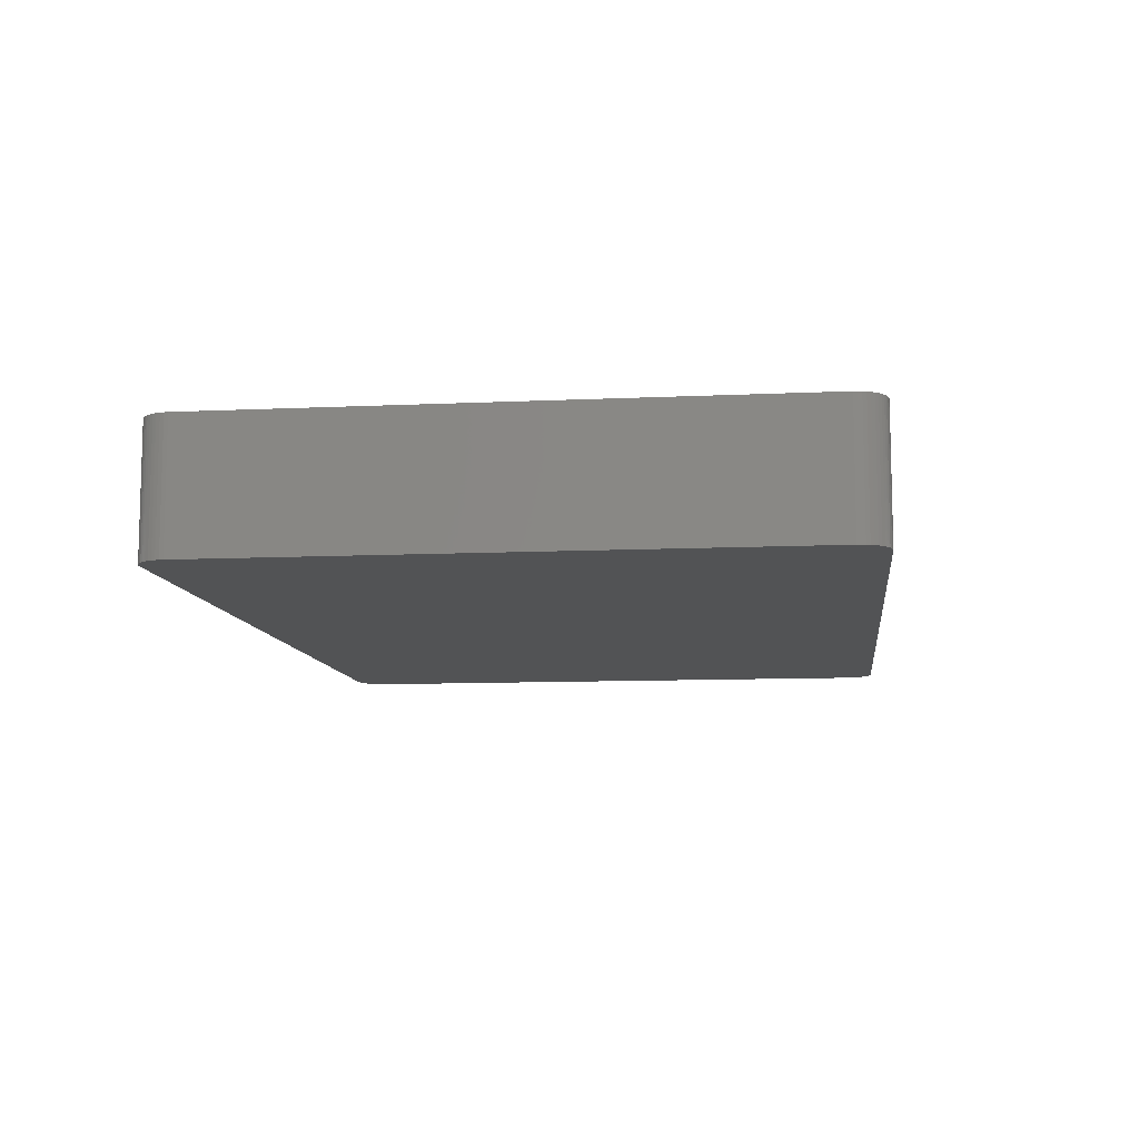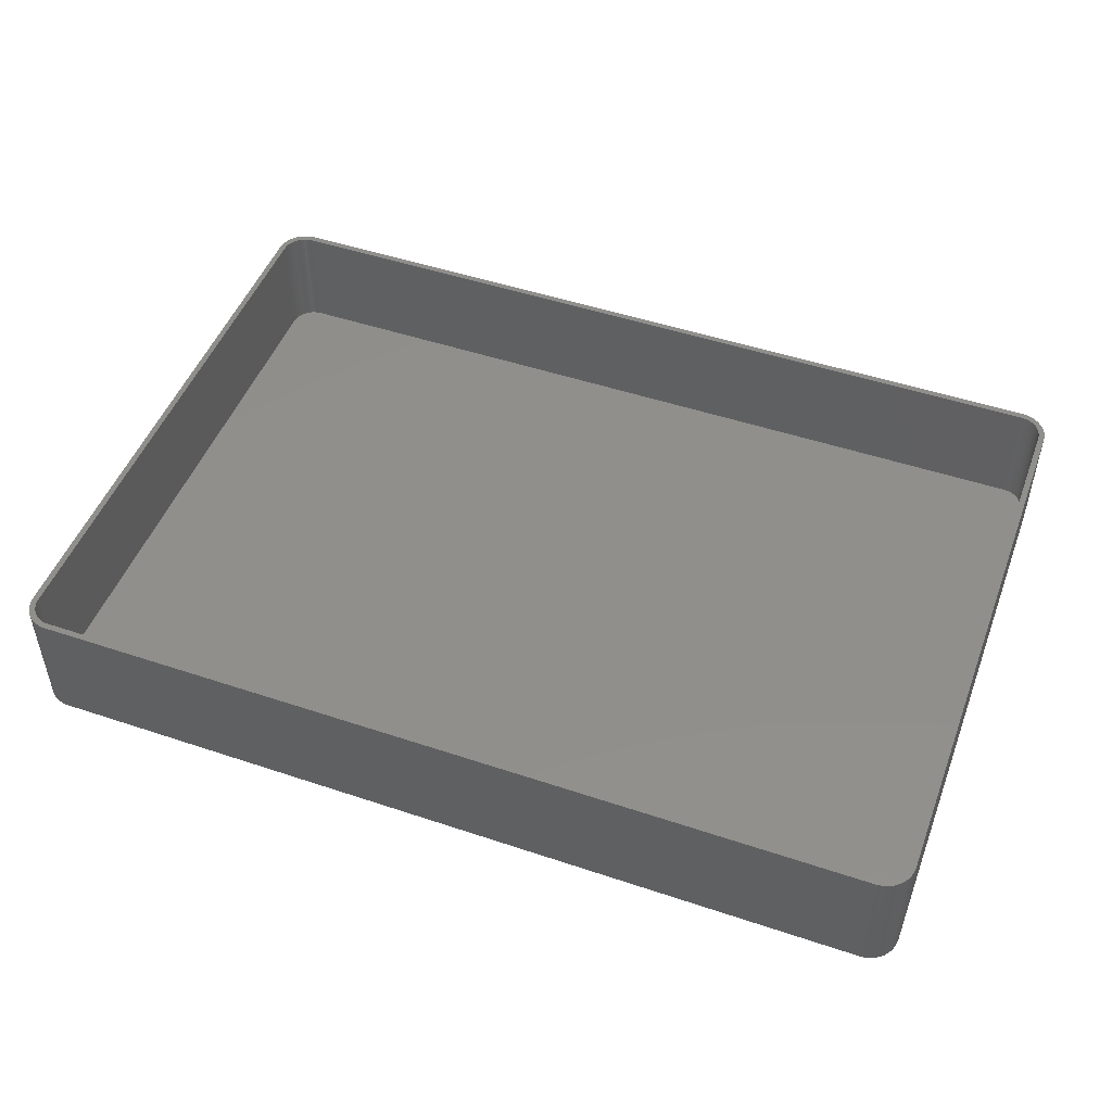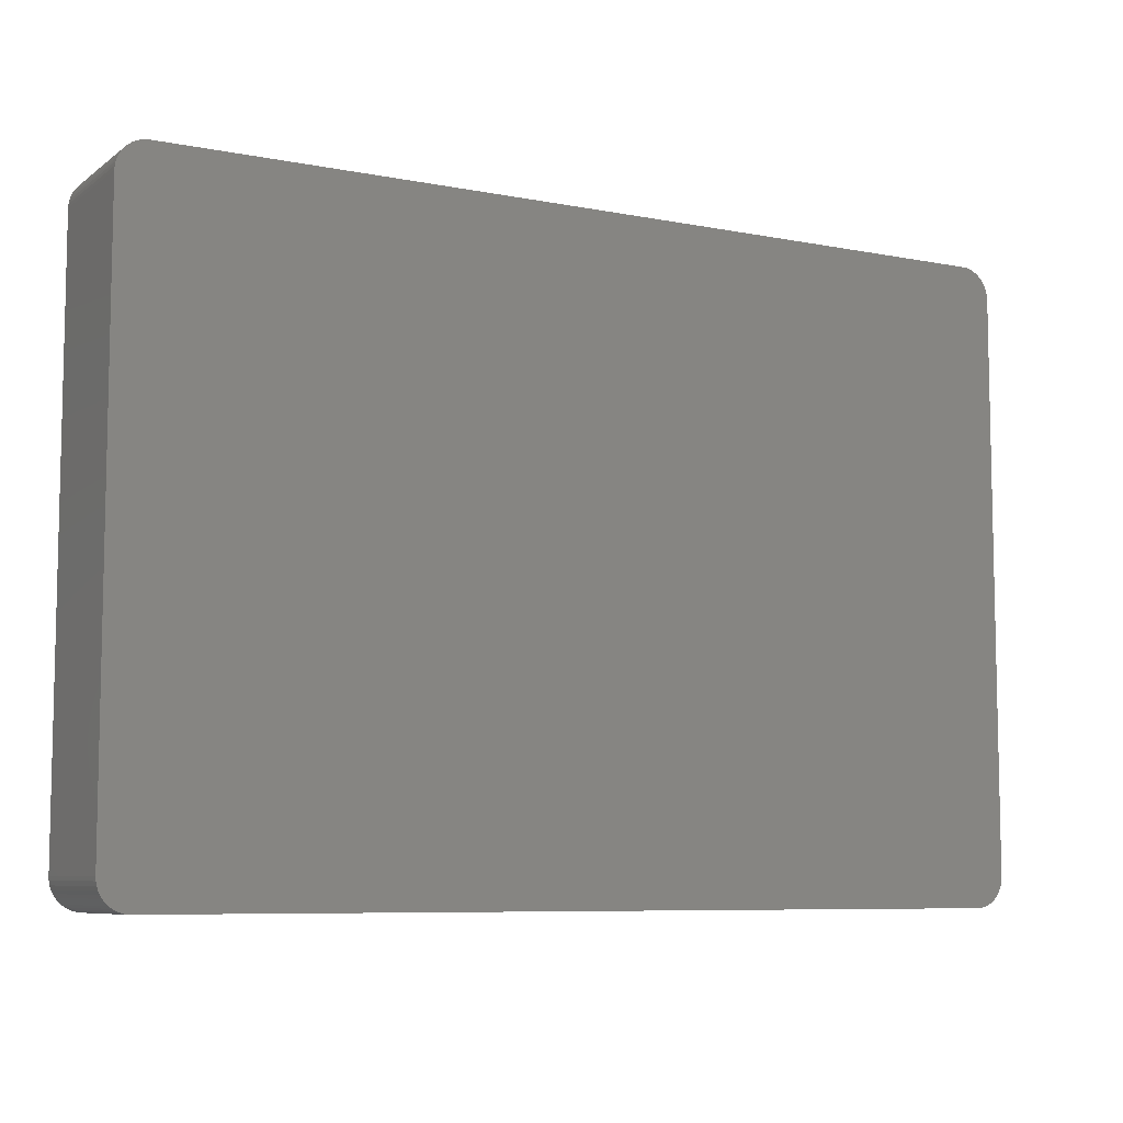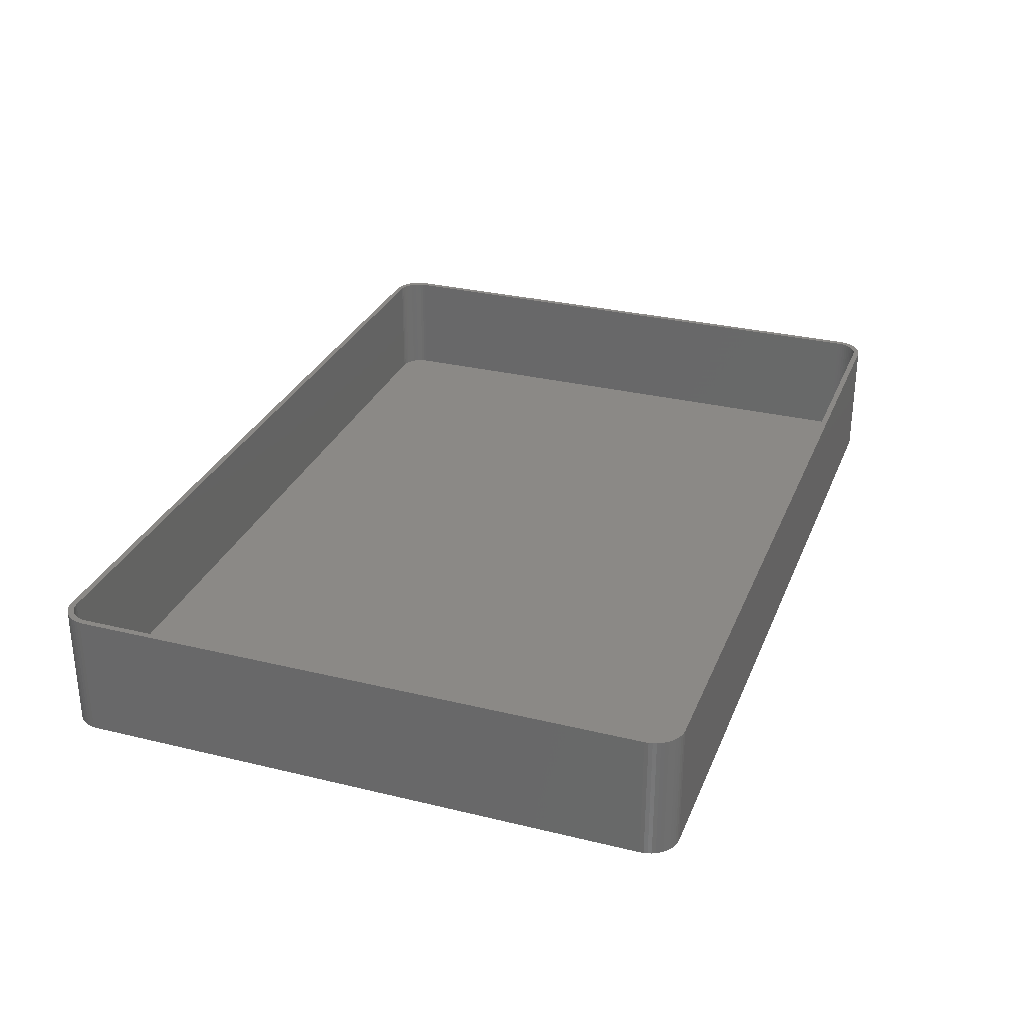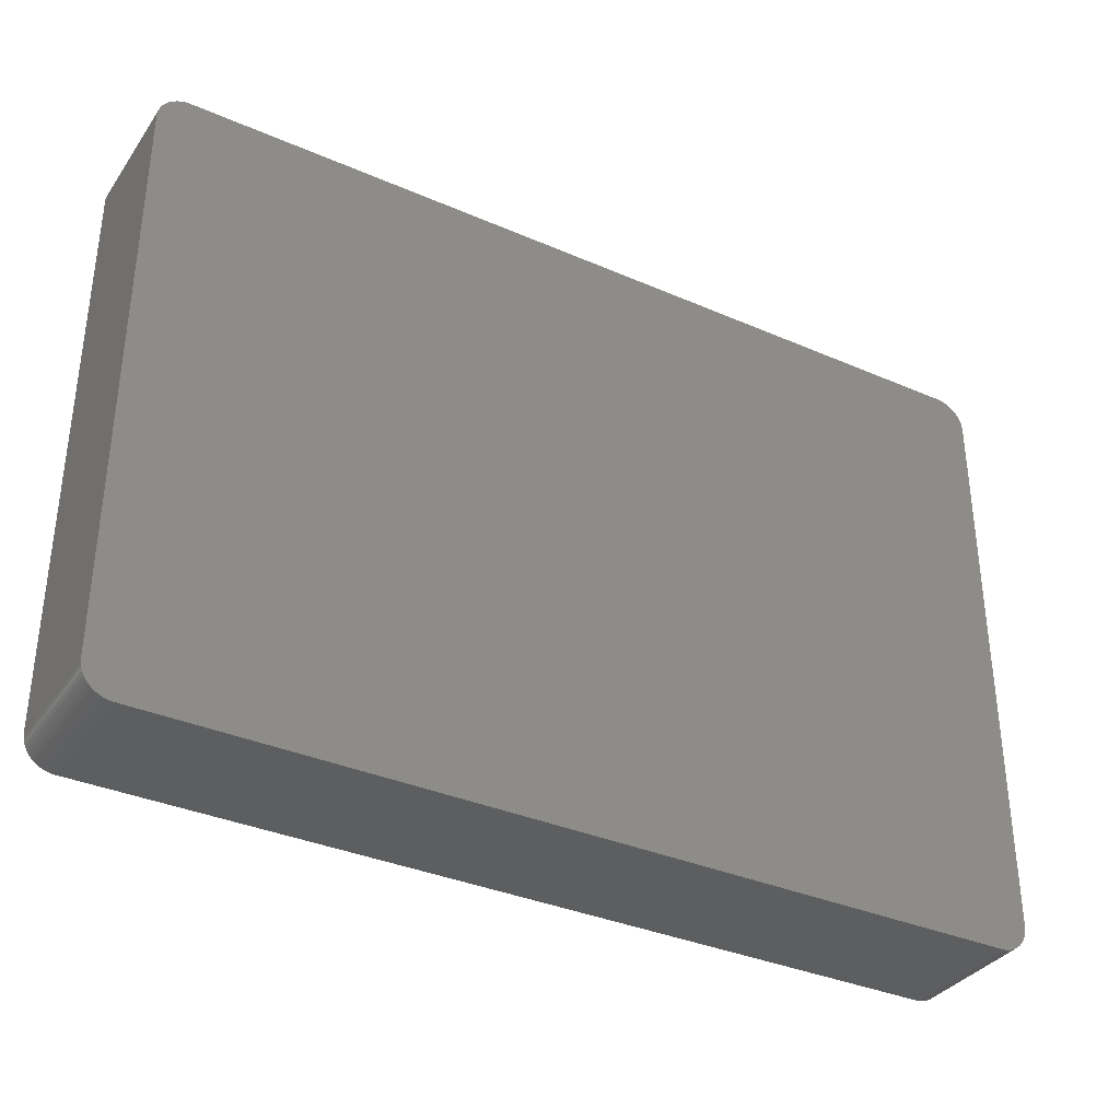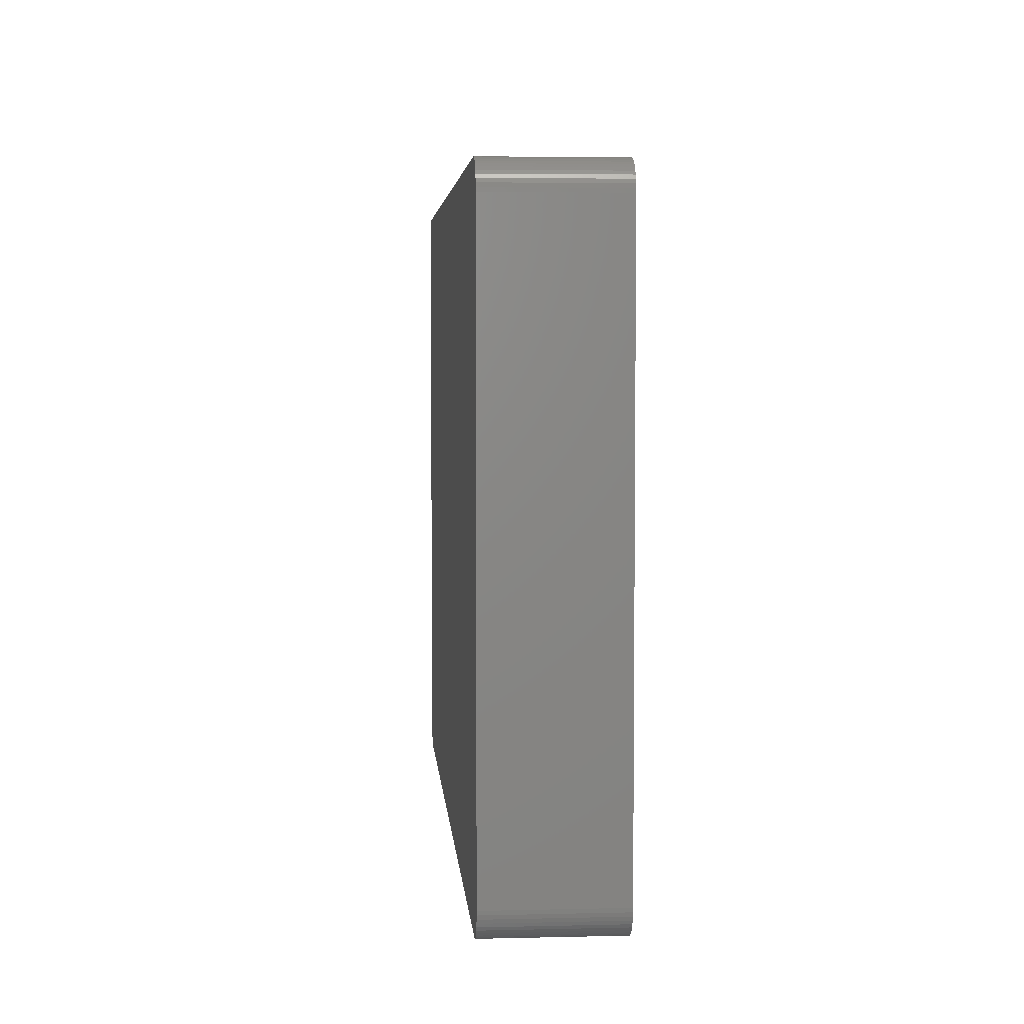
<metadata>
{"format":"stl","ext":"stl","renderer":"f3d","projection":"perspective","resolution":1024,"background":"white","views":[{"elev":-9.8,"azim":-83.1,"up":"+Z"},{"elev":49.0,"azim":-159.6,"up":"+Z"},{"elev":-7.7,"azim":151.2,"up":"+Y"},{"elev":29.9,"azim":109.6,"up":"+Z"},{"elev":-35.0,"azim":149.9,"up":"+Y"},{"elev":4.4,"azim":-94.4,"up":"+Y"}]}
</metadata>
<code>
# stl→obj: 208 verts, 412 faces
v 74 47.5 21
v 75 47.5 21
v 74.96 48.13 21
v 75 -47.5 21
v 73.97 48 21
v 74.84 48.74 21
v 74 -47.5 21
v 73.87 48.49 21
v 74.65 49.34 21
v 74.96 -48.13 21
v 73.72 48.97 21
v 74.38 49.91 21
v 73.97 -48 21
v 73.51 49.43 21
v 74.05 50.44 21
v 74.84 -48.74 21
v 73.87 -48.49 21
v 73.24 49.85 21
v 73.64 50.92 21
v 72.92 50.24 21
v 73.19 51.35 21
v 72.55 50.58 21
v 72.68 51.72 21
v 72.14 50.88 21
v 72.13 52.02 21
v 71.7 51.12 21
v 71.55 52.26 21
v 71.24 51.3 21
v 70.94 52.41 21
v 70.75 51.43 21
v 70.31 52.49 21
v 70.25 51.49 21
v -70.25 51.49 21
v -70.31 52.49 21
v -70.75 51.43 21
v -70.94 52.41 21
v -71.24 51.3 21
v -71.55 52.26 21
v -71.7 51.12 21
v -72.13 52.02 21
v -72.14 50.88 21
v -72.68 51.72 21
v -72.55 50.58 21
v -73.19 51.35 21
v -72.92 50.24 21
v -73.64 50.92 21
v -73.24 49.85 21
v -74.05 50.44 21
v -73.51 49.43 21
v -74.38 49.91 21
v -73.72 48.97 21
v -74.84 48.74 21
v -73.87 48.49 21
v -74.65 49.34 21
v 74.65 -49.34 21
v 73.72 -48.97 21
v 74.38 -49.91 21
v 73.51 -49.43 21
v 74.05 -50.44 21
v 73.24 -49.85 21
v 73.64 -50.92 21
v 72.92 -50.24 21
v 73.19 -51.35 21
v 72.55 -50.58 21
v 72.68 -51.72 21
v 72.14 -50.88 21
v 72.13 -52.02 21
v 71.7 -51.12 21
v 71.55 -52.26 21
v 71.24 -51.3 21
v 70.94 -52.41 21
v 70.75 -51.43 21
v 70.31 -52.49 21
v 70.25 -51.49 21
v -70.25 -51.49 21
v -70.31 -52.49 21
v -70.75 -51.43 21
v -70.94 -52.41 21
v -71.24 -51.3 21
v -71.55 -52.26 21
v -71.7 -51.12 21
v -72.13 -52.02 21
v -72.14 -50.88 21
v -72.68 -51.72 21
v -72.55 -50.58 21
v -73.19 -51.35 21
v -72.92 -50.24 21
v -73.64 -50.92 21
v -73.24 -49.85 21
v -74.05 -50.44 21
v -73.51 -49.43 21
v -74.38 -49.91 21
v -73.72 -48.97 21
v -74.65 -49.34 21
v -73.87 -48.49 21
v -74.84 -48.74 21
v -73.97 -48 21
v -74.96 -48.13 21
v -74 -47.5 21
v -74 47.5 21
v -75 47.5 21
v -73.97 48 21
v -75 -47.5 21
v -74.96 48.13 21
v 70.31 52.49 0
v -70.31 52.49 0
v -70.31 -52.49 0
v 70.31 -52.49 0
v 70.94 52.41 0
v 74.96 48.13 0
v 75 47.5 0
v -70.94 52.41 0
v -71.55 52.26 0
v -74.05 50.44 0
v -73.64 50.92 0
v 75 -47.5 0
v -72.13 52.02 0
v -74.96 48.13 0
v -74.84 48.74 0
v 74.65 49.34 0
v 74.84 48.74 0
v -73.19 51.35 0
v -71.55 -52.26 0
v -70.94 -52.41 0
v -73.64 -50.92 0
v -74.05 -50.44 0
v -75 -47.5 0
v -75 47.5 0
v 72.13 52.02 0
v 71.55 52.26 0
v 73.64 50.92 0
v 74.05 50.44 0
v 74.84 -48.74 0
v 74.65 -49.34 0
v 73.19 -51.35 0
v 73.64 -50.92 0
v -72.68 -51.72 0
v -72.13 -52.02 0
v -72.68 51.72 0
v 72.68 51.72 0
v 74.38 49.91 0
v 73.19 51.35 0
v 74.05 -50.44 0
v 72.13 -52.02 0
v 72.68 -51.72 0
v -73.19 -51.35 0
v -74.96 -48.13 0
v -74.38 49.91 0
v -74.65 49.34 0
v 74.38 -49.91 0
v 70.94 -52.41 0
v 71.55 -52.26 0
v -74.38 -49.91 0
v -74.65 -49.34 0
v -74.84 -48.74 0
v 74.96 -48.13 0
v 70.25 51.49 2
v 70.75 51.43 2
v -70.25 51.49 2
v -70.75 51.43 2
v 73.24 49.85 2
v 72.92 50.24 2
v 70.25 -51.49 2
v -70.25 -51.49 2
v 74 -47.5 2
v 74 47.5 2
v -71.7 -51.12 2
v -72.14 -50.88 2
v -71.7 51.12 2
v -71.24 51.3 2
v -72.92 50.24 2
v -72.55 50.58 2
v 71.24 51.3 2
v 71.7 51.12 2
v 72.14 50.88 2
v 72.55 50.58 2
v -74 -47.5 2
v -73.97 -48 2
v -74 47.5 2
v -73.97 48 2
v -73.72 48.97 2
v -73.87 48.49 2
v 73.72 48.97 2
v 73.51 49.43 2
v 72.92 -50.24 2
v 73.24 -49.85 2
v 73.72 -48.97 2
v 73.87 -48.49 2
v -72.14 50.88 2
v 73.87 48.49 2
v 73.97 -48 2
v 72.14 -50.88 2
v 71.7 -51.12 2
v 72.55 -50.58 2
v -71.24 -51.3 2
v -70.75 -51.43 2
v -73.72 -48.97 2
v -73.51 -49.43 2
v -73.24 -49.85 2
v -72.92 -50.24 2
v 73.97 48 2
v 73.51 -49.43 2
v 71.24 -51.3 2
v 70.75 -51.43 2
v -73.24 49.85 2
v -72.55 -50.58 2
v -73.51 49.43 2
v -73.87 -48.49 2
f 1 2 3
f 2 1 4
f 5 3 6
f 7 4 1
f 8 6 9
f 4 7 10
f 11 9 12
f 13 10 7
f 14 12 15
f 10 13 16
f 17 16 13
f 3 5 1
f 6 8 5
f 9 11 8
f 18 15 19
f 12 14 11
f 15 18 14
f 20 19 21
f 19 20 18
f 22 21 23
f 21 22 20
f 23 24 22
f 25 24 23
f 25 26 24
f 27 26 25
f 27 28 26
f 29 28 27
f 29 30 28
f 31 30 29
f 31 32 30
f 31 33 32
f 34 33 31
f 34 35 33
f 36 35 34
f 36 37 35
f 38 37 36
f 38 39 37
f 40 39 38
f 40 41 39
f 42 41 40
f 41 42 43
f 44 43 42
f 43 44 45
f 46 45 44
f 45 46 47
f 48 47 46
f 47 48 49
f 50 49 48
f 49 50 51
f 52 53 54
f 51 54 53
f 54 51 50
f 16 17 55
f 56 55 17
f 55 56 57
f 58 57 56
f 57 58 59
f 60 59 58
f 59 60 61
f 62 61 60
f 61 62 63
f 64 63 62
f 63 64 65
f 66 65 64
f 66 67 65
f 68 67 66
f 68 69 67
f 70 69 68
f 70 71 69
f 72 71 70
f 72 73 71
f 74 73 72
f 75 73 74
f 75 76 73
f 77 76 75
f 77 78 76
f 79 78 77
f 79 80 78
f 81 80 79
f 81 82 80
f 83 82 81
f 84 83 85
f 83 84 82
f 86 85 87
f 85 86 84
f 88 87 89
f 90 89 91
f 87 88 86
f 92 91 93
f 94 93 95
f 96 95 97
f 89 90 88
f 98 97 99
f 100 101 99
f 53 52 102
f 103 99 101
f 104 102 52
f 98 99 103
f 102 104 100
f 91 92 90
f 100 104 101
f 93 94 92
f 95 96 94
f 97 98 96
f 105 34 31
f 34 105 106
f 107 73 76
f 73 107 108
f 109 31 29
f 31 109 105
f 2 110 3
f 110 2 111
f 112 38 36
f 38 112 113
f 114 46 115
f 46 114 48
f 4 111 2
f 111 4 116
f 113 40 38
f 40 113 117
f 118 52 119
f 52 118 104
f 6 120 9
f 120 6 121
f 122 46 44
f 46 122 115
f 123 78 80
f 78 123 124
f 125 90 126
f 90 125 88
f 127 101 128
f 101 127 103
f 128 104 118
f 104 128 101
f 129 27 25
f 27 129 130
f 15 131 19
f 131 15 132
f 3 121 6
f 121 3 110
f 55 133 16
f 133 55 134
f 135 61 63
f 61 135 136
f 137 82 84
f 82 137 138
f 117 42 40
f 42 117 139
f 130 29 27
f 29 130 109
f 140 25 23
f 25 140 129
f 9 141 12
f 141 9 120
f 12 132 15
f 132 12 141
f 131 21 19
f 21 131 142
f 61 143 59
f 143 61 136
f 144 65 67
f 65 144 145
f 138 80 82
f 80 138 123
f 124 76 78
f 76 124 107
f 125 86 88
f 86 125 146
f 147 103 127
f 103 147 98
f 148 48 114
f 48 148 50
f 119 54 149
f 54 119 52
f 142 23 21
f 23 142 140
f 59 150 57
f 150 59 143
f 57 134 55
f 134 57 150
f 108 71 73
f 71 108 151
f 152 67 69
f 67 152 144
f 146 84 86
f 84 146 137
f 153 94 154
f 94 153 92
f 126 92 153
f 92 126 90
f 154 96 155
f 96 154 94
f 106 36 34
f 36 106 112
f 139 44 42
f 44 139 122
f 149 50 148
f 50 149 54
f 10 116 4
f 116 10 156
f 16 156 10
f 156 16 133
f 145 63 65
f 63 145 135
f 151 69 71
f 69 151 152
f 108 116 156
f 116 108 111
f 108 156 133
f 105 111 108
f 108 133 134
f 111 105 110
f 108 134 150
f 110 105 121
f 108 150 143
f 121 105 120
f 108 143 136
f 120 105 141
f 108 136 135
f 141 105 132
f 108 135 145
f 132 105 131
f 108 145 144
f 131 105 142
f 108 144 152
f 142 105 140
f 108 152 151
f 140 105 129
f 129 105 130
f 130 105 109
f 107 105 108
f 107 106 105
f 127 107 124
f 107 127 106
f 127 124 123
f 128 106 127
f 127 123 138
f 106 128 112
f 127 138 137
f 112 128 113
f 127 137 146
f 113 128 117
f 127 146 125
f 117 128 139
f 127 125 126
f 139 128 122
f 127 126 153
f 122 128 115
f 127 153 154
f 115 128 114
f 127 154 155
f 114 128 148
f 127 155 147
f 148 128 149
f 149 128 119
f 119 128 118
f 155 98 147
f 98 155 96
f 157 30 32
f 30 157 158
f 159 32 33
f 32 159 157
f 160 33 35
f 33 160 159
f 161 20 162
f 20 161 18
f 163 75 74
f 75 163 164
f 165 1 166
f 1 165 7
f 167 83 81
f 83 167 168
f 169 37 39
f 37 169 170
f 171 43 45
f 43 171 172
f 173 26 28
f 26 173 174
f 174 24 26
f 24 174 175
f 176 20 22
f 20 176 162
f 97 177 99
f 177 97 178
f 99 179 100
f 179 99 177
f 100 180 102
f 180 100 179
f 53 181 51
f 181 53 182
f 170 35 37
f 35 170 160
f 158 28 30
f 28 158 173
f 175 22 24
f 22 175 176
f 183 14 184
f 14 183 11
f 185 60 186
f 60 185 62
f 187 17 188
f 17 187 56
f 172 41 43
f 41 172 189
f 184 18 161
f 18 184 14
f 190 11 183
f 11 190 8
f 188 13 191
f 13 188 17
f 192 68 66
f 68 192 193
f 194 66 64
f 66 194 192
f 195 81 79
f 81 195 167
f 196 79 77
f 79 196 195
f 91 197 93
f 197 91 198
f 87 199 89
f 199 87 200
f 157 166 201
f 166 157 165
f 157 201 190
f 163 165 157
f 157 190 183
f 165 163 191
f 157 183 184
f 191 163 188
f 157 184 161
f 188 163 187
f 157 161 162
f 187 163 202
f 157 162 176
f 202 163 186
f 157 176 175
f 186 163 185
f 157 175 174
f 185 163 194
f 157 174 173
f 194 163 192
f 157 173 158
f 192 163 193
f 193 163 203
f 203 163 204
f 159 163 157
f 159 164 163
f 179 159 160
f 159 179 164
f 179 160 170
f 177 164 179
f 179 170 169
f 164 177 196
f 179 169 189
f 196 177 195
f 179 189 172
f 195 177 167
f 179 172 171
f 167 177 168
f 179 171 205
f 168 177 206
f 179 205 207
f 206 177 200
f 179 207 181
f 200 177 199
f 179 181 182
f 199 177 198
f 179 182 180
f 198 177 197
f 197 177 208
f 208 177 178
f 93 208 95
f 208 93 197
f 189 39 41
f 39 189 169
f 51 207 49
f 207 51 181
f 47 171 45
f 171 47 205
f 201 8 190
f 8 201 5
f 166 5 201
f 5 166 1
f 202 56 187
f 56 202 58
f 186 58 202
f 58 186 60
f 191 7 165
f 7 191 13
f 185 64 62
f 64 185 194
f 193 70 68
f 70 193 203
f 204 74 72
f 74 204 163
f 206 87 85
f 87 206 200
f 168 85 83
f 85 168 206
f 164 77 75
f 77 164 196
f 95 178 97
f 178 95 208
f 49 205 47
f 205 49 207
f 102 182 53
f 182 102 180
f 203 72 70
f 72 203 204
f 89 198 91
f 198 89 199

</code>
